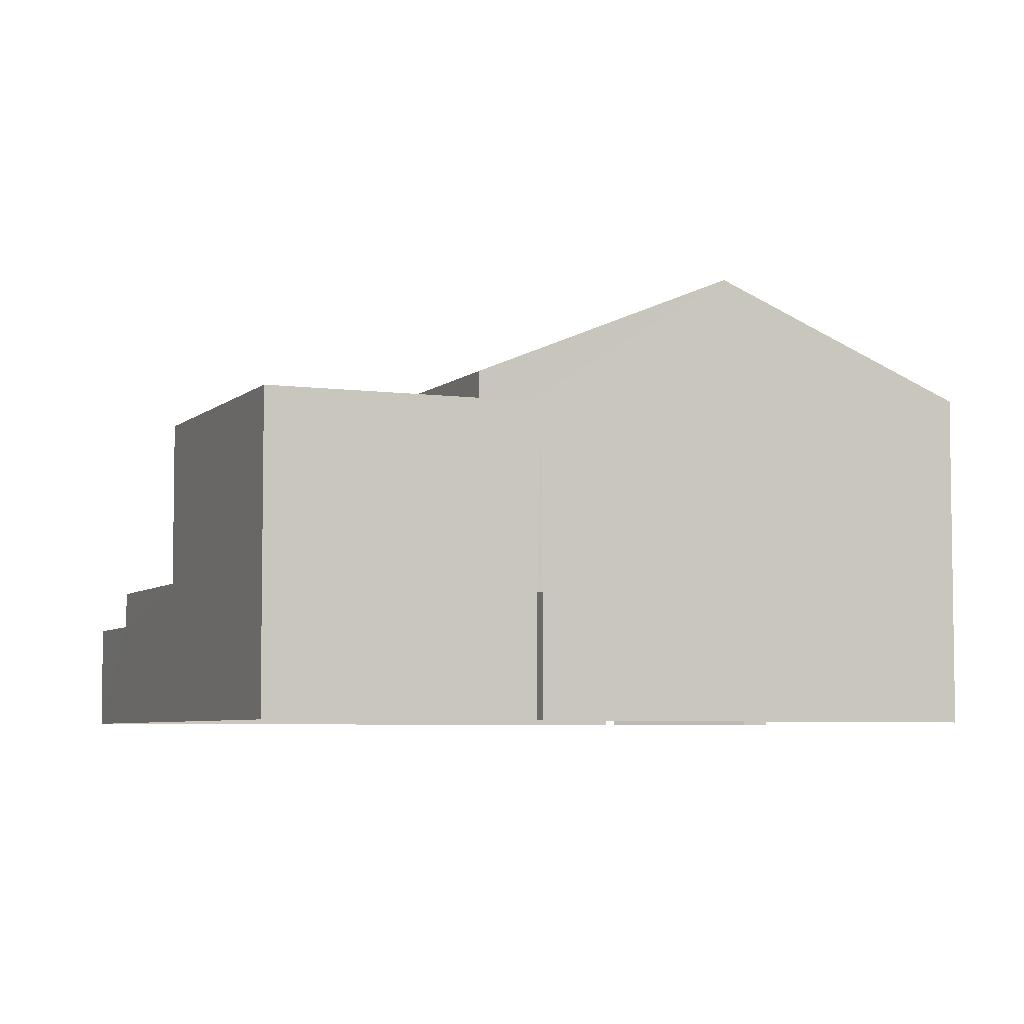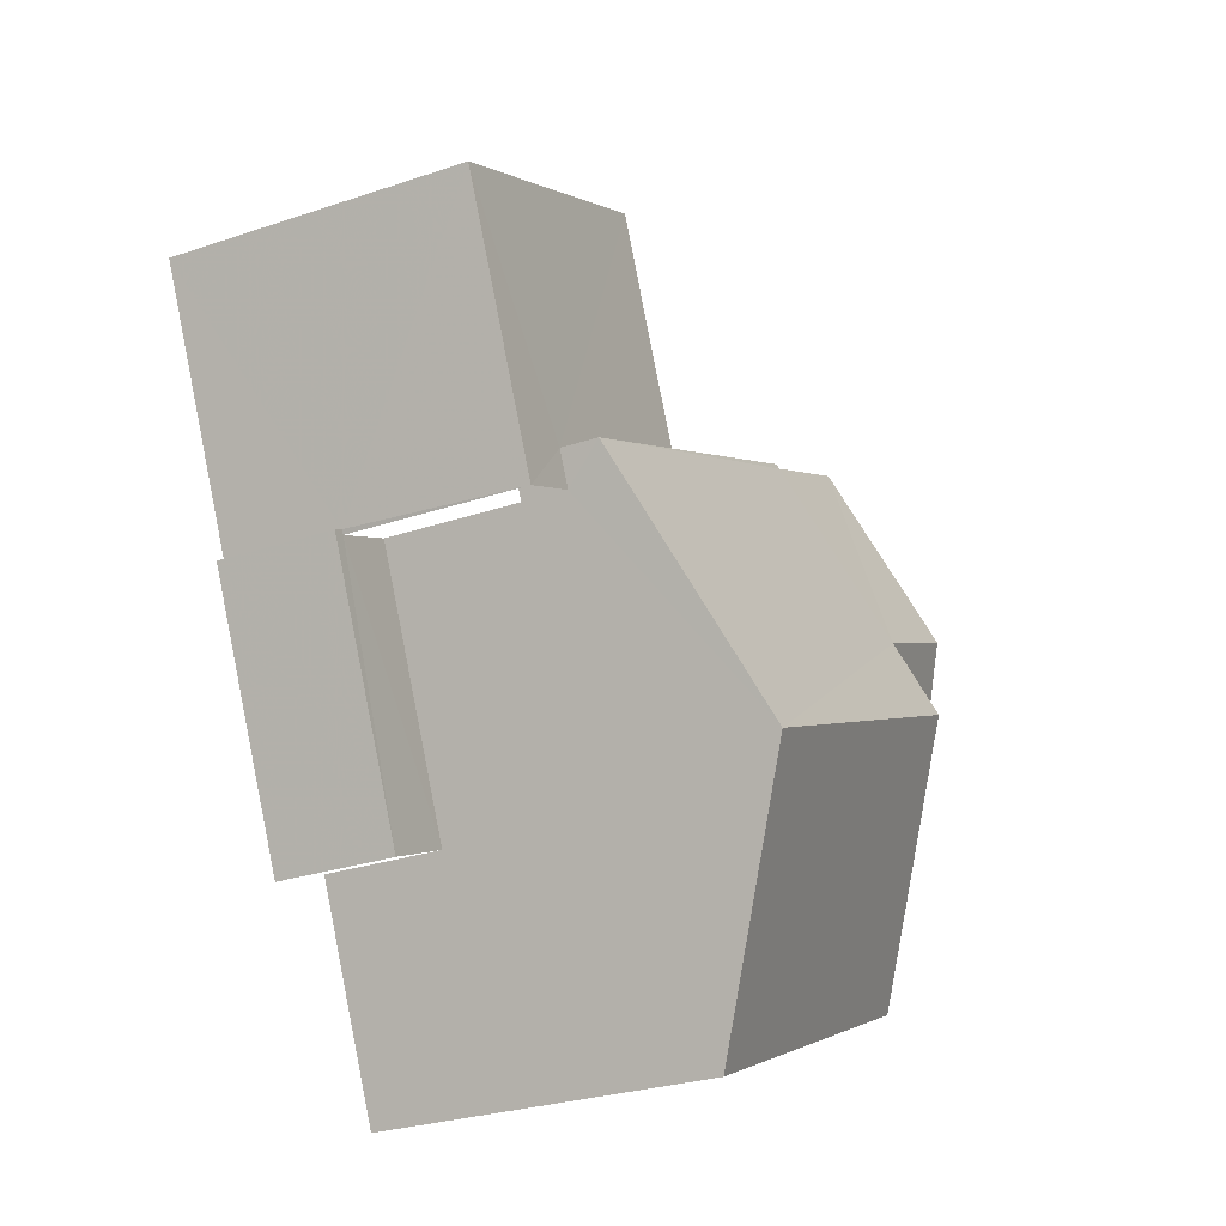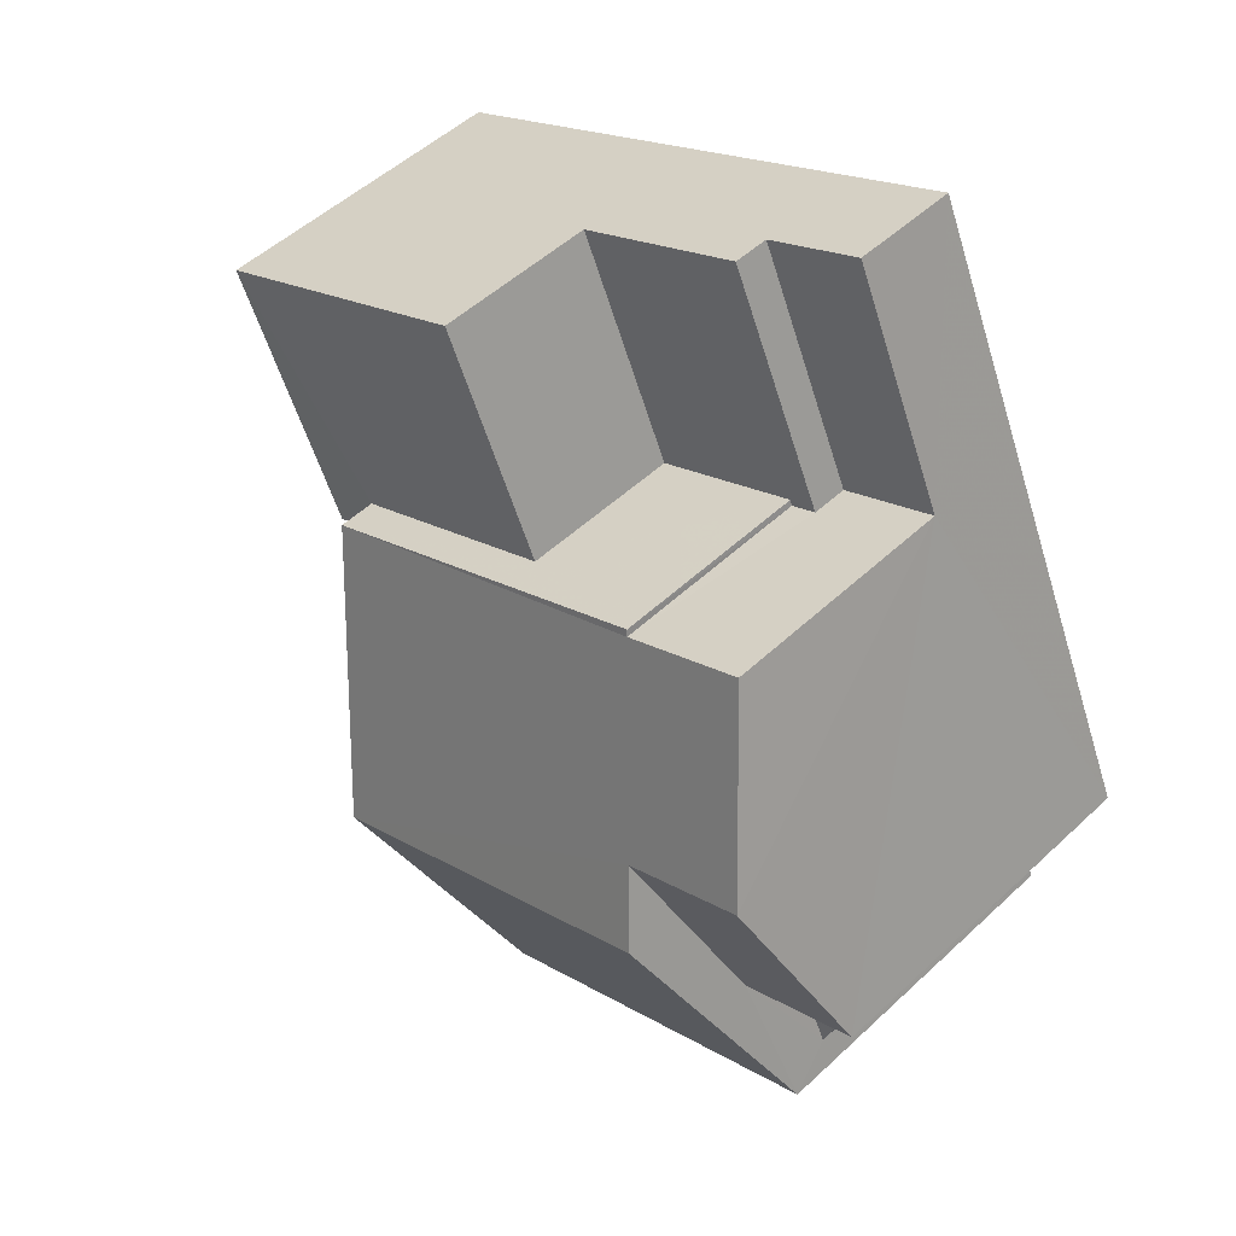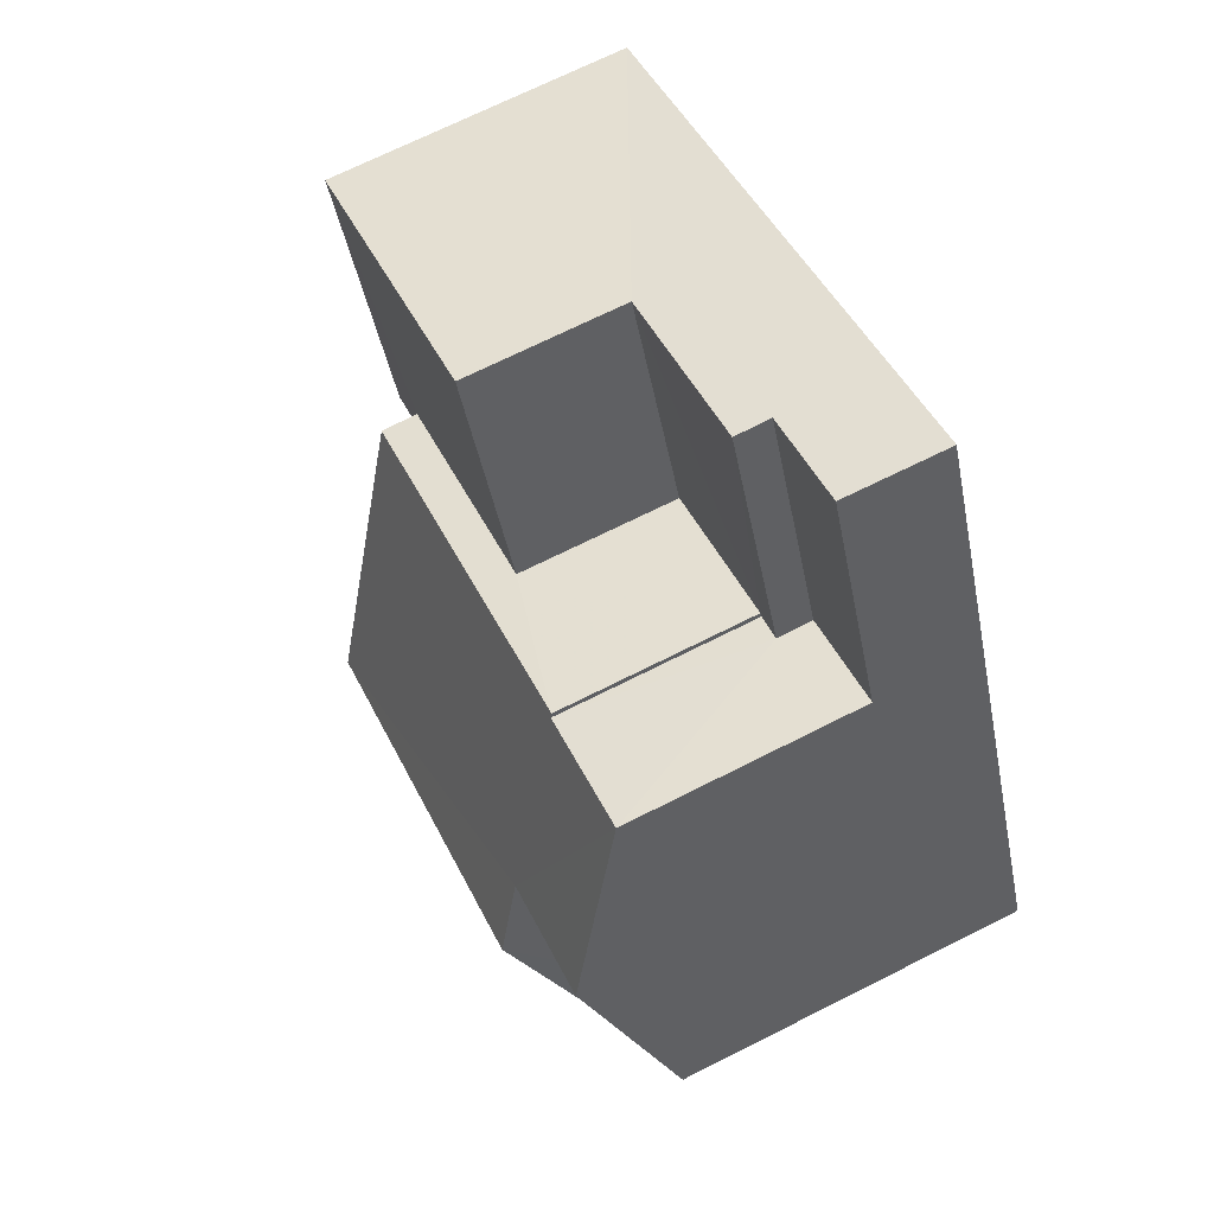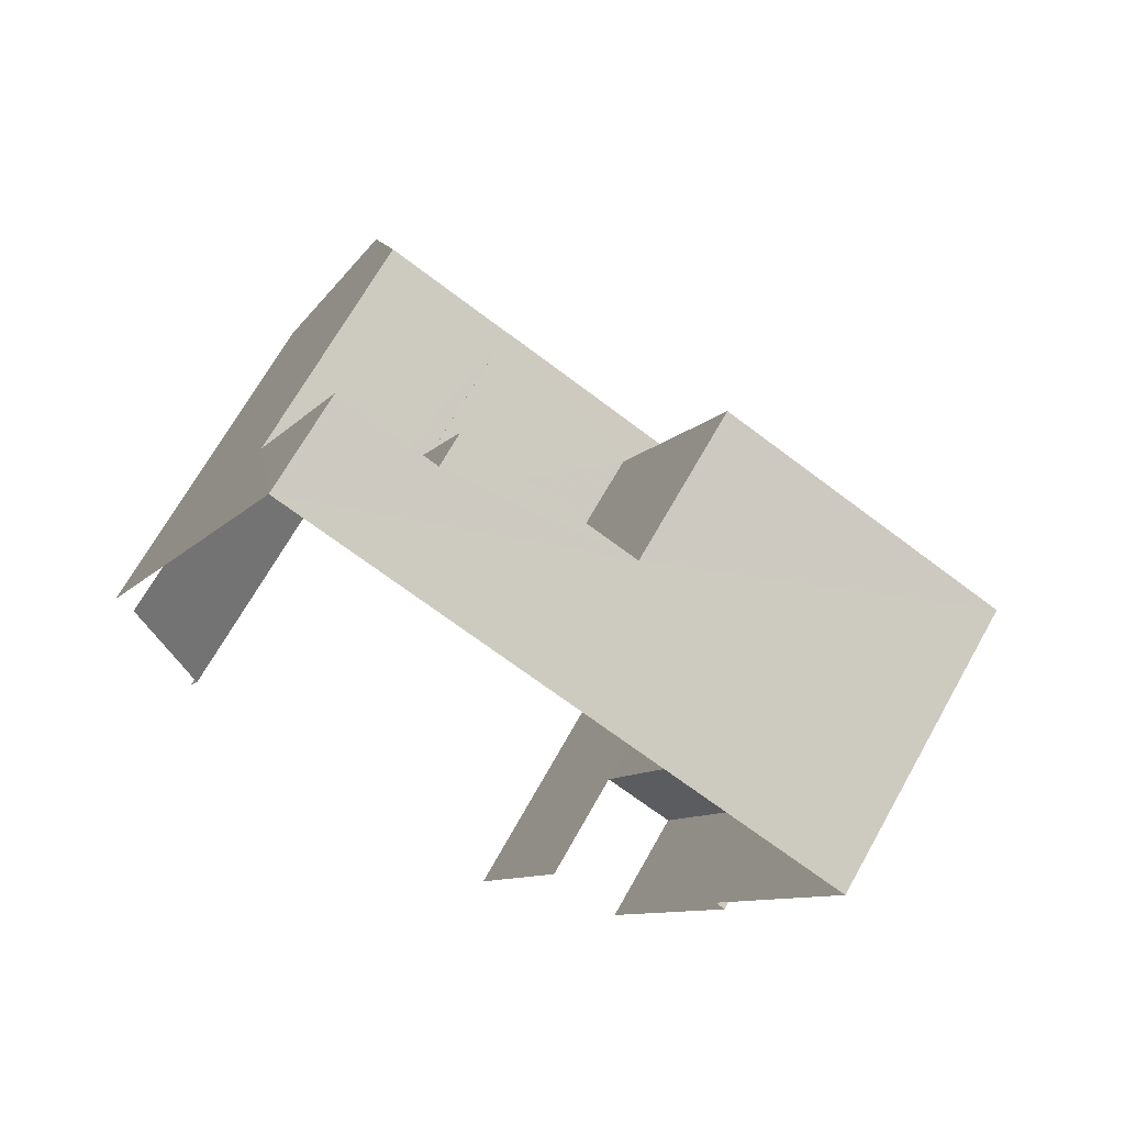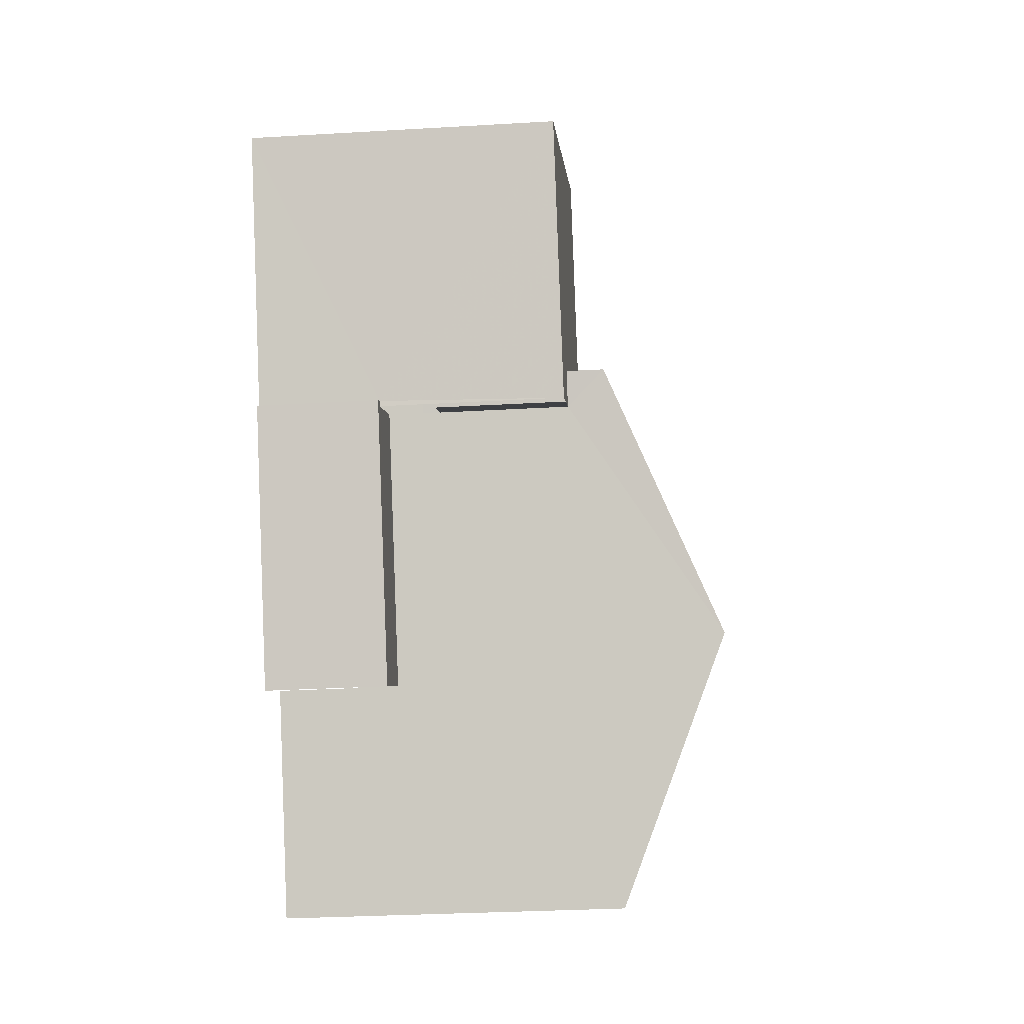
<metadata>
{"format":"obj","ext":"obj","renderer":"f3d","projection":"perspective","resolution":1024,"background":"white","views":[{"elev":-5.5,"azim":-88.7,"up":"+Z"},{"elev":-27.5,"azim":-62.5,"up":"+Y"},{"elev":51.0,"azim":44.5,"up":"+Y"},{"elev":70.8,"azim":63.3,"up":"+Y"},{"elev":68.4,"azim":-150.8,"up":"+Y"},{"elev":-28.8,"azim":-84.9,"up":"+Y"}]}
</metadata>
<code>
v -2.249e+05 -1.283e+05 12.95
v -2.249e+05 -1.283e+05 12.95
v -2.249e+05 -1.283e+05 12.95
v -2.249e+05 -1.283e+05 12.95
v -2.249e+05 -1.283e+05 12.95
v -2.249e+05 -1.283e+05 12.95
v -2.249e+05 -1.283e+05 12.95
v -2.249e+05 -1.283e+05 12.95
v -2.249e+05 -1.283e+05 12.95
v -2.249e+05 -1.283e+05 12.95
v -2.249e+05 -1.283e+05 12.95
v -2.249e+05 -1.283e+05 18.59
v -2.249e+05 -1.283e+05 18.59
v -2.249e+05 -1.283e+05 18.59
v -2.249e+05 -1.283e+05 18.59
v -2.249e+05 -1.283e+05 18.59
v -2.249e+05 -1.283e+05 18.59
v -2.249e+05 -1.283e+05 19.52
v -2.249e+05 -1.283e+05 19.52
v -2.249e+05 -1.283e+05 20.77
v -2.249e+05 -1.283e+05 20.77
v -2.249e+05 -1.283e+05 14.9
v -2.249e+05 -1.283e+05 14.9
v -2.249e+05 -1.283e+05 14.9
v -2.249e+05 -1.283e+05 14.9
v -2.249e+05 -1.283e+05 15.2
v -2.249e+05 -1.283e+05 15.2
v -2.249e+05 -1.283e+05 15.2
v -2.249e+05 -1.283e+05 15.2
v -2.249e+05 -1.283e+05 15.2
v -2.249e+05 -1.283e+05 15.2
v -2.249e+05 -1.283e+05 15.57
v -2.249e+05 -1.283e+05 15.57
v -2.249e+05 -1.283e+05 15.57
v -2.249e+05 -1.283e+05 15.57
v -2.249e+05 -1.283e+05 15.57
v -2.249e+05 -1.283e+05 15.57
v -2.249e+05 -1.283e+05 21.35
v -2.249e+05 -1.283e+05 19.29
v -2.249e+05 -1.283e+05 19.29
v -2.249e+05 -1.283e+05 19.33
v -2.249e+05 -1.283e+05 21.35
v -2.249e+05 -1.283e+05 19.33
v -2.249e+05 -1.283e+05 19.29
v -2.249e+05 -1.283e+05 19.29
v -2.249e+05 -1.283e+05 18.43
v -2.249e+05 -1.283e+05 18.43
v -2.249e+05 -1.283e+05 18.43
f 1 2 3
f 4 5 6
f 7 8 9
f 1 3 8
f 7 9 10
f 6 1 8
f 11 4 7
f 4 6 7
f 6 8 7
f 45 3 2
f 45 44 3
f 30 29 9
f 8 30 9
f 6 5 46
f 5 19 46
f 46 18 47
f 46 19 18
f 28 16 12
f 28 31 16
f 12 13 14
f 14 13 15
f 12 16 13
f 15 13 17
f 18 19 20
f 21 18 20
f 22 23 24
f 25 22 24
f 26 27 28
f 27 29 28
f 28 30 31
f 28 29 30
f 32 33 34
f 35 34 36
f 36 34 37
f 34 33 37
f 38 21 39
f 40 39 41
f 38 42 21
f 41 21 43
f 43 21 20
f 39 21 41
f 42 44 45
f 42 38 44
f 46 47 48
f 14 36 11
f 11 36 4
f 14 15 36
f 4 25 24
f 25 36 37
f 4 36 25
f 11 26 14
f 14 26 12
f 11 7 26
f 12 26 28
f 26 10 27
f 26 7 10
f 2 1 48
f 48 45 2
f 45 18 42
f 42 18 21
f 47 18 48
f 48 18 45
f 6 48 1
f 6 46 48
f 22 33 23
f 23 33 43
f 43 33 41
f 33 32 41
f 40 41 32
f 34 40 32
f 20 19 23
f 43 20 23
f 19 5 23
f 23 5 4
f 23 4 24
f 35 15 17
f 35 36 15
f 35 17 34
f 34 17 40
f 40 17 39
f 17 13 39
f 29 10 9
f 29 27 10
f 8 3 30
f 16 31 30
f 39 13 16
f 30 3 44
f 39 16 38
f 38 30 44
f 16 30 38
f 22 37 33
f 22 25 37

</code>
